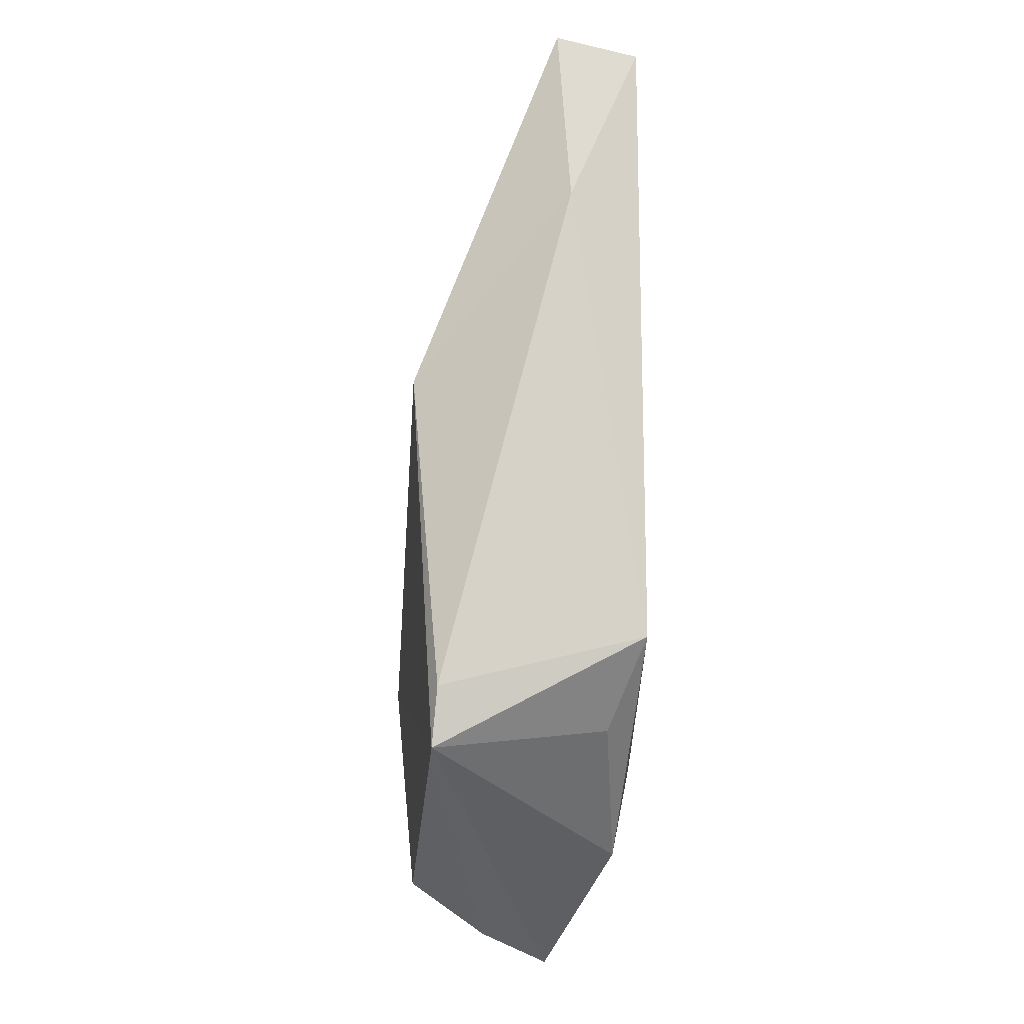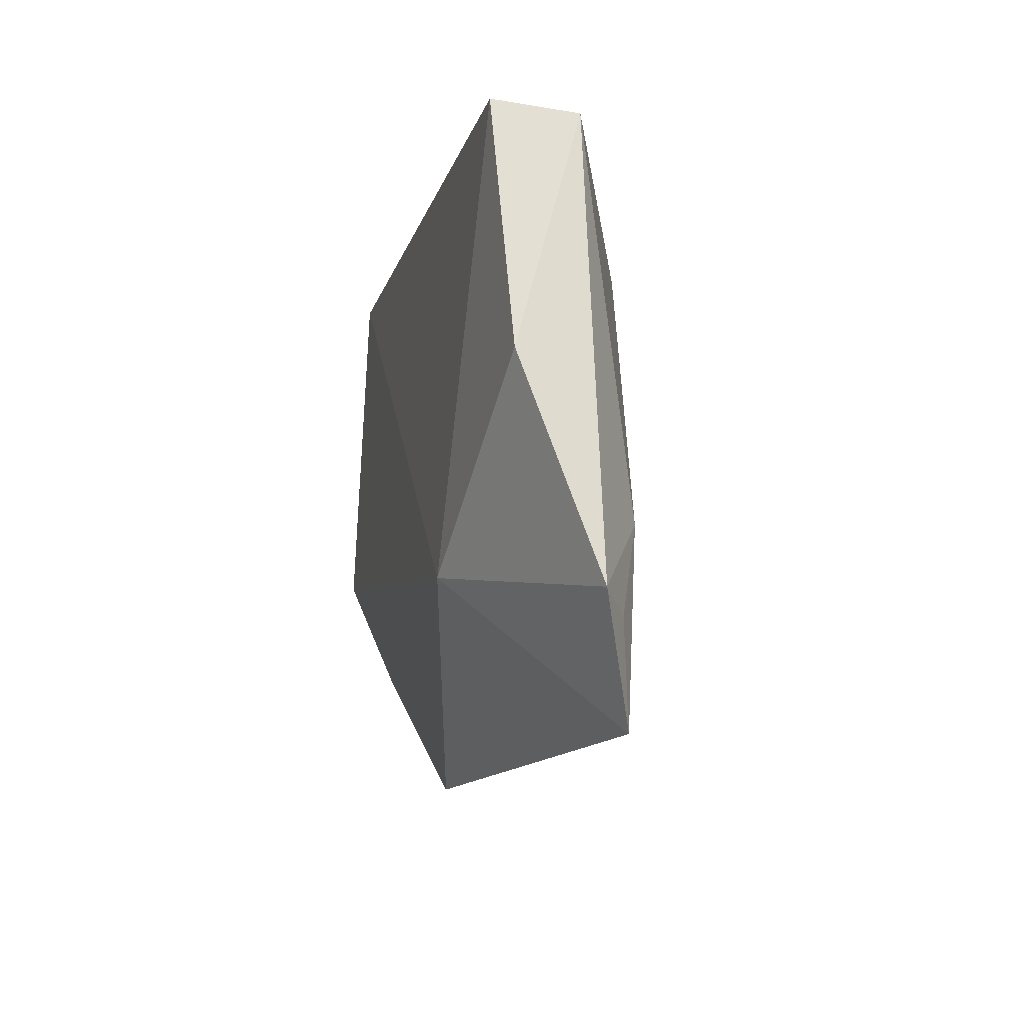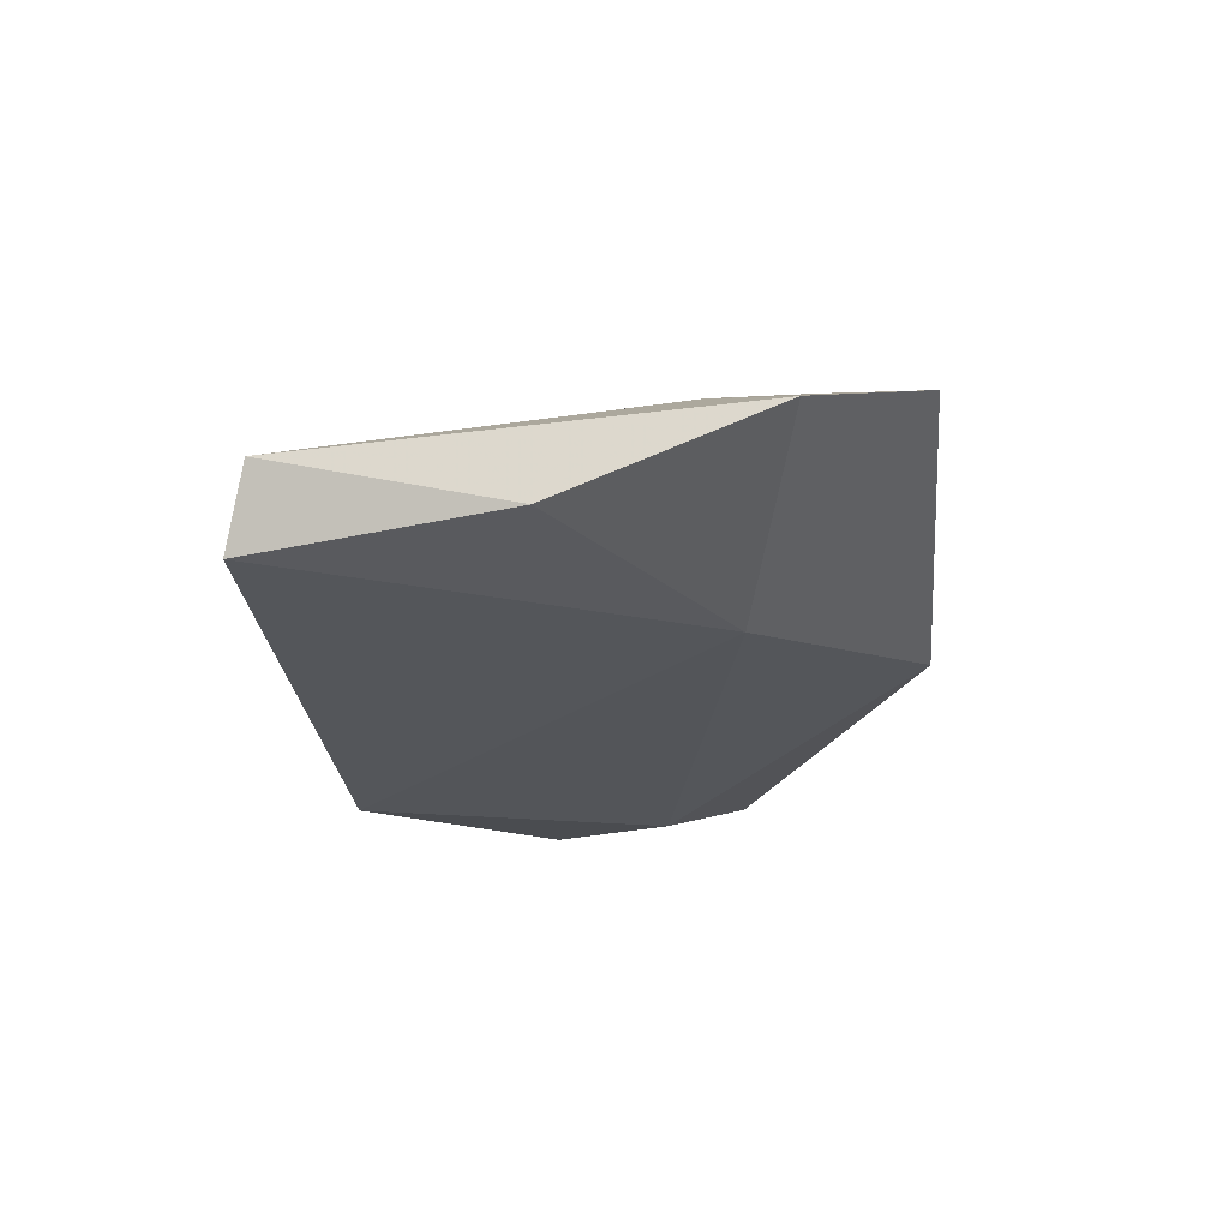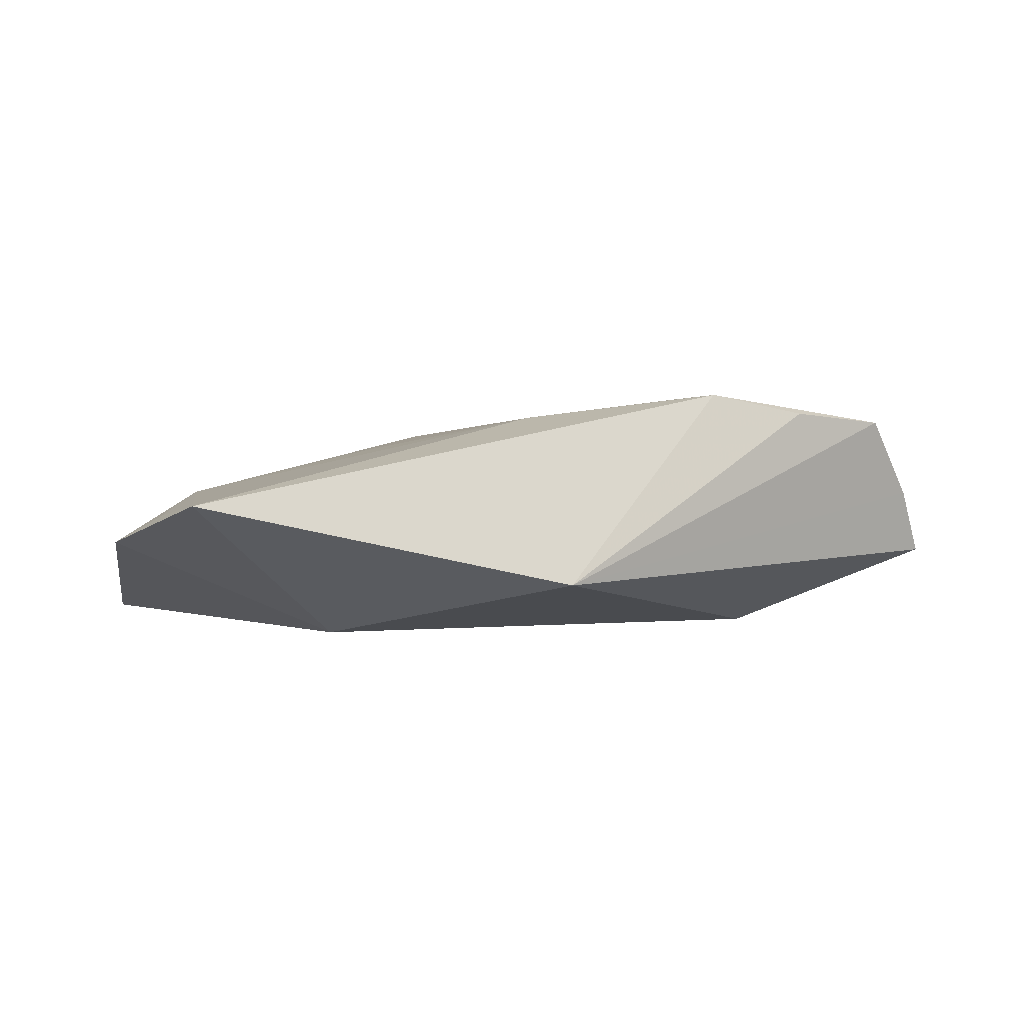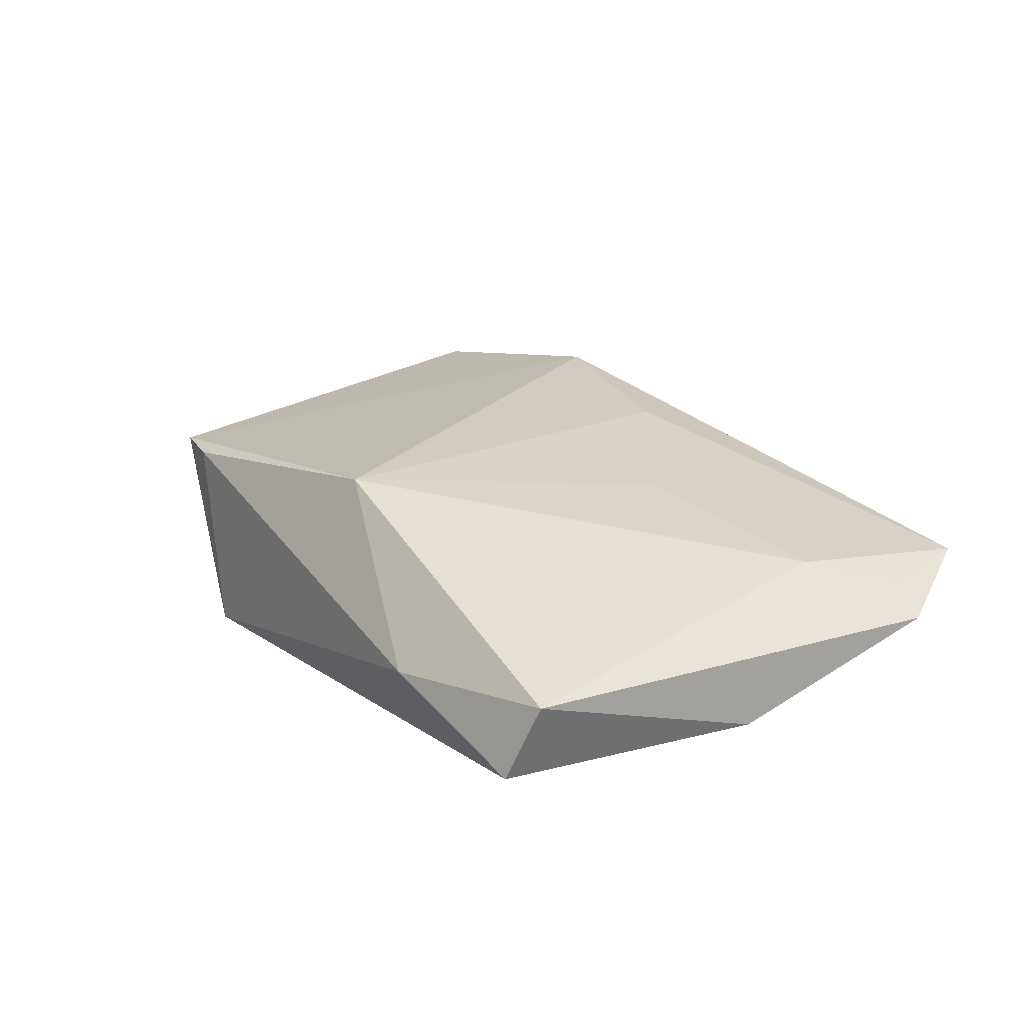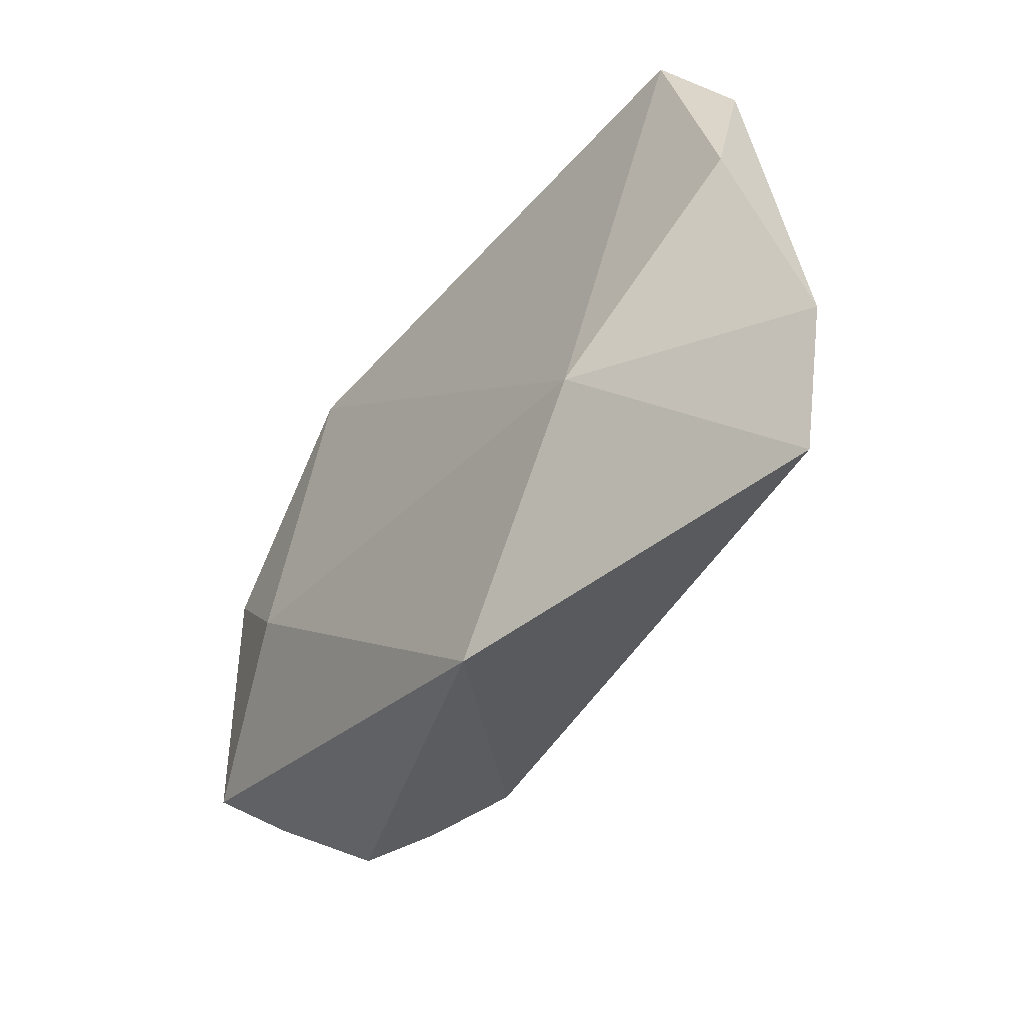
<metadata>
{"format":"obj","ext":"obj","renderer":"f3d","projection":"perspective","resolution":1024,"background":"white","views":[{"elev":75.6,"azim":91.2,"up":"+Y"},{"elev":-15.3,"azim":-103.3,"up":"+Y"},{"elev":-24.0,"azim":-84.5,"up":"+Z"},{"elev":0.3,"azim":-15.1,"up":"+Z"},{"elev":17.3,"azim":-124.6,"up":"+Z"},{"elev":-51.7,"azim":-128.8,"up":"+Y"}]}
</metadata>
<code>
v 0.0497 -0.02329 0.01528
v -0.04737 -0.01576 0.005177
v -0.001397 -0.04014 -0.007054
v -0.003028 -0.02393 0.01535
v -0.05284 -0.02774 0.002066
v 0.02488 0.03478 -0.01404
v -0.05324 0.03157 -0.002372
v -0.05027 -0.04014 0.003243
v -0.05616 0.001212 -0.01089
v 0.04804 0.01085 -0.01127
v 0.02228 -0.02931 0.0186
v 0.03579 -0.02791 0.01623
v -0.02953 -0.01887 -0.01404
v 0.06042 -0.01506 -0.003359
v -0.02971 0.03694 -0.004322
v 0.03494 0.02723 -0.009787
v 0.03103 0.03413 0.01031
v 0.03816 0.03289 0.01084
v -0.02257 -0.008717 0.01119
v -0.007304 0.02989 0.01455
v 0.01733 -0.02773 0.01801
v -0.04949 0.03414 -0.01228
v 0.03529 -0.005582 -0.01404
v 0.05669 -0.01837 0.005158
v -0.05869 -0.0259 -0.001422
f 20 11 18
f 6 13 22
f 25 13 8
f 23 13 6
f 6 18 16
f 1 18 11
f 9 13 25
f 9 22 13
f 25 7 9
f 9 7 22
f 6 22 15
f 15 7 20
f 22 7 15
f 4 8 11
f 3 8 13
f 3 23 14
f 13 23 3
f 11 8 3
f 14 23 10
f 10 23 6
f 6 16 10
f 10 18 14
f 10 16 18
f 14 18 24
f 18 1 24
f 24 3 14
f 1 3 24
f 20 18 17
f 17 15 20
f 17 18 6
f 6 15 17
f 21 11 20
f 20 4 21
f 21 4 11
f 8 4 2
f 20 7 2
f 2 7 25
f 12 1 11
f 11 3 12
f 12 3 1
f 19 4 20
f 20 2 19
f 19 2 4
f 25 8 5
f 5 2 25
f 8 2 5

</code>
